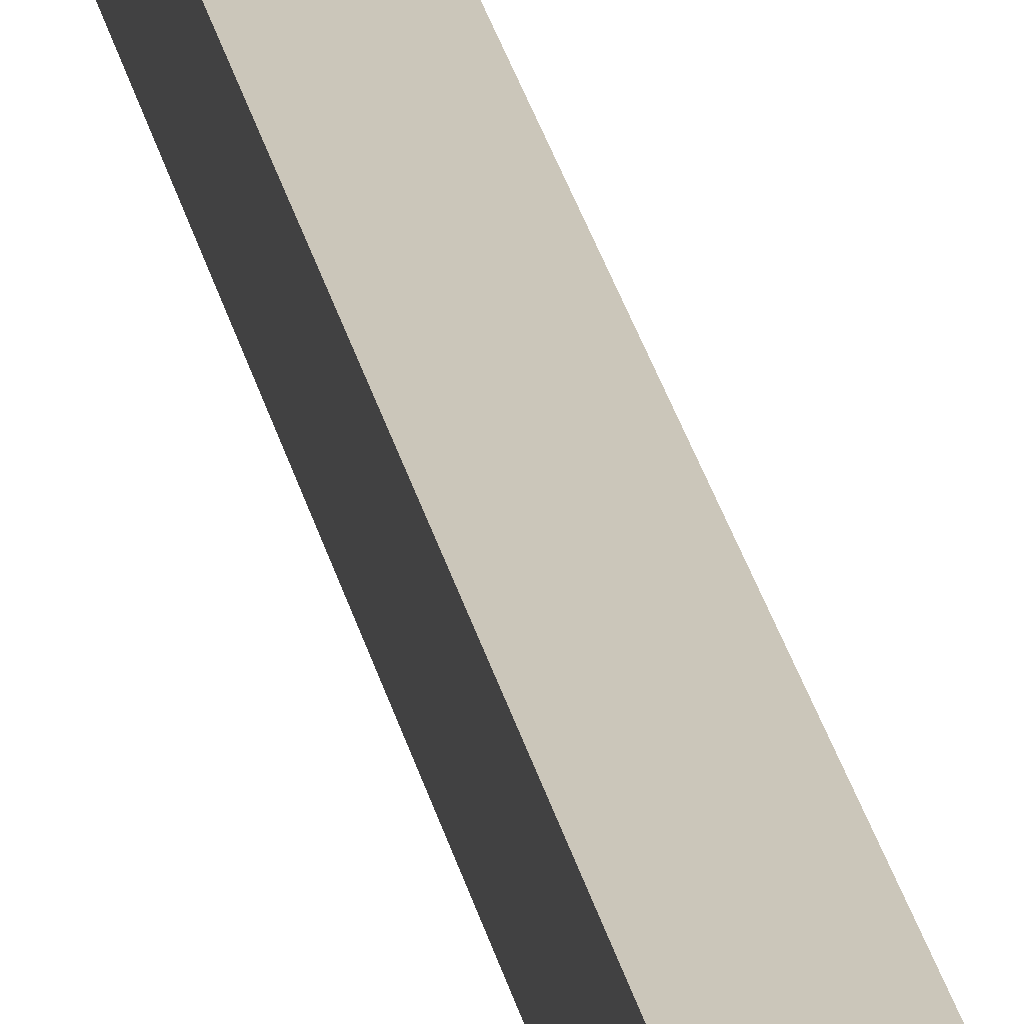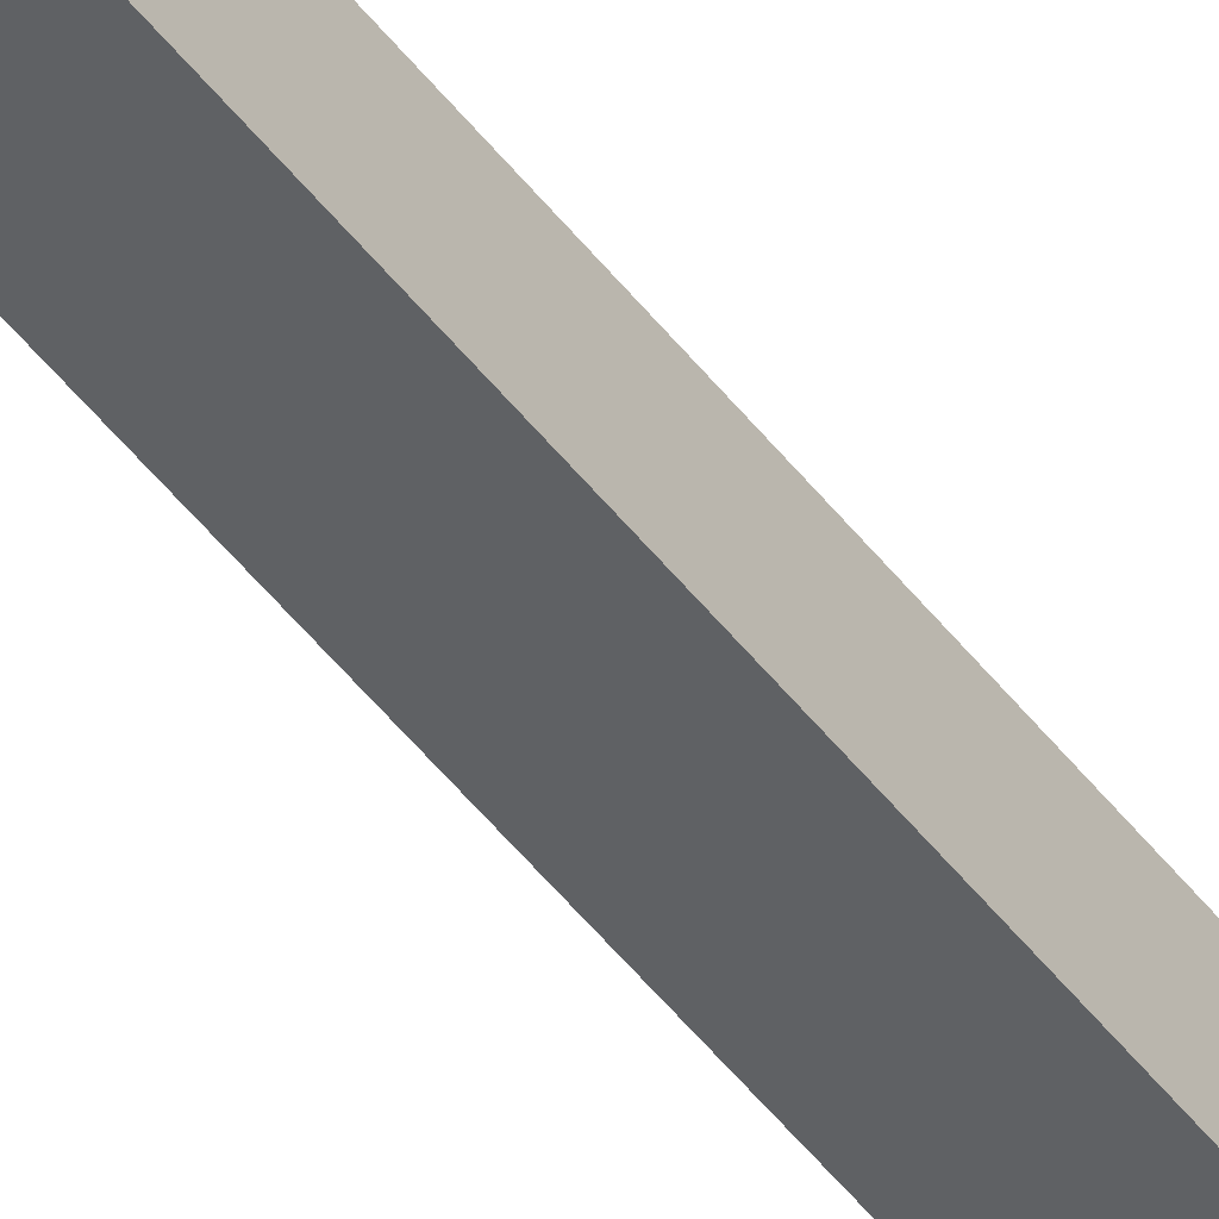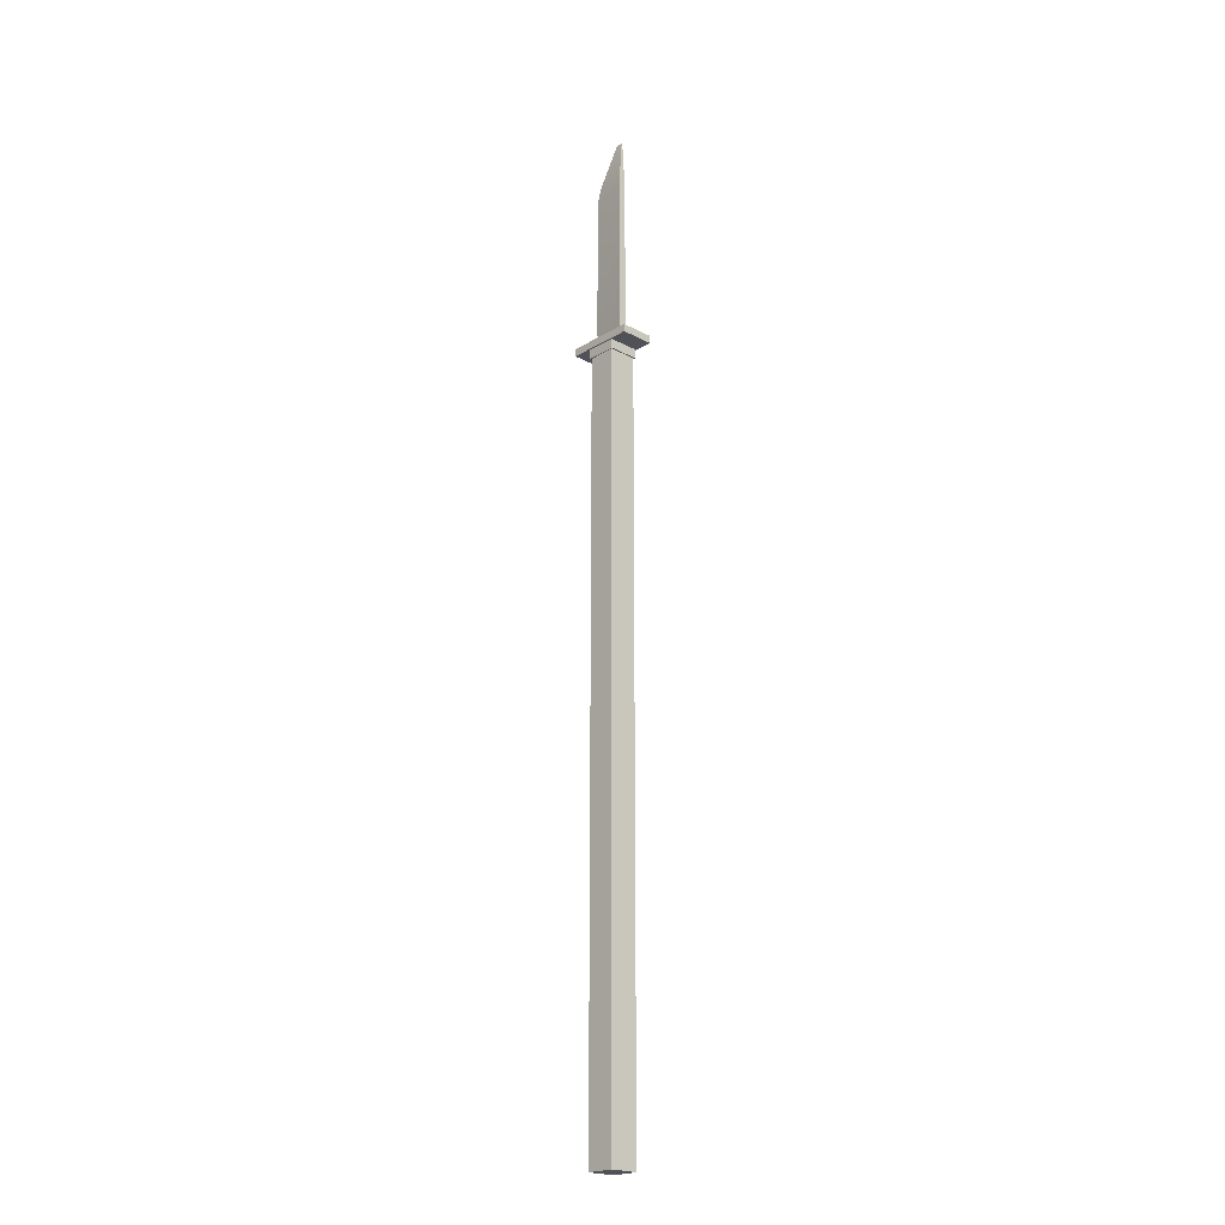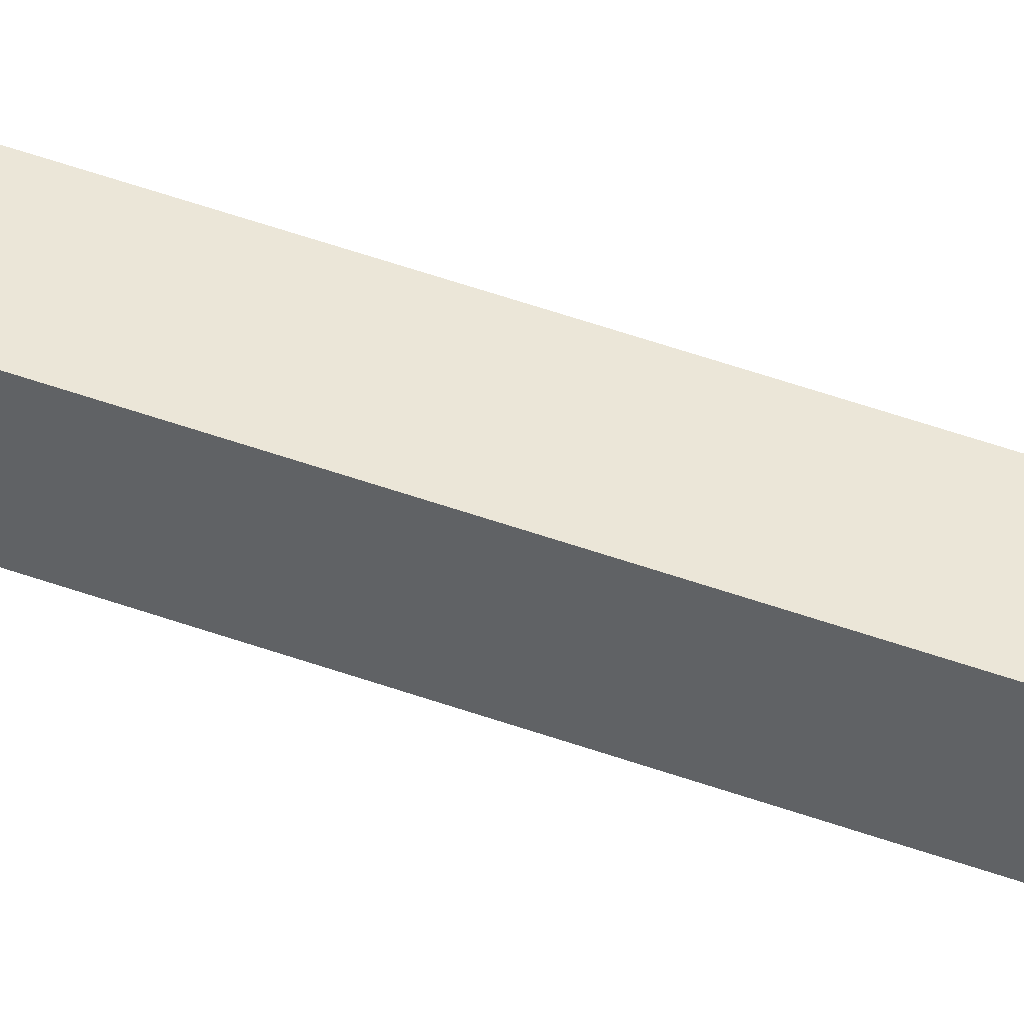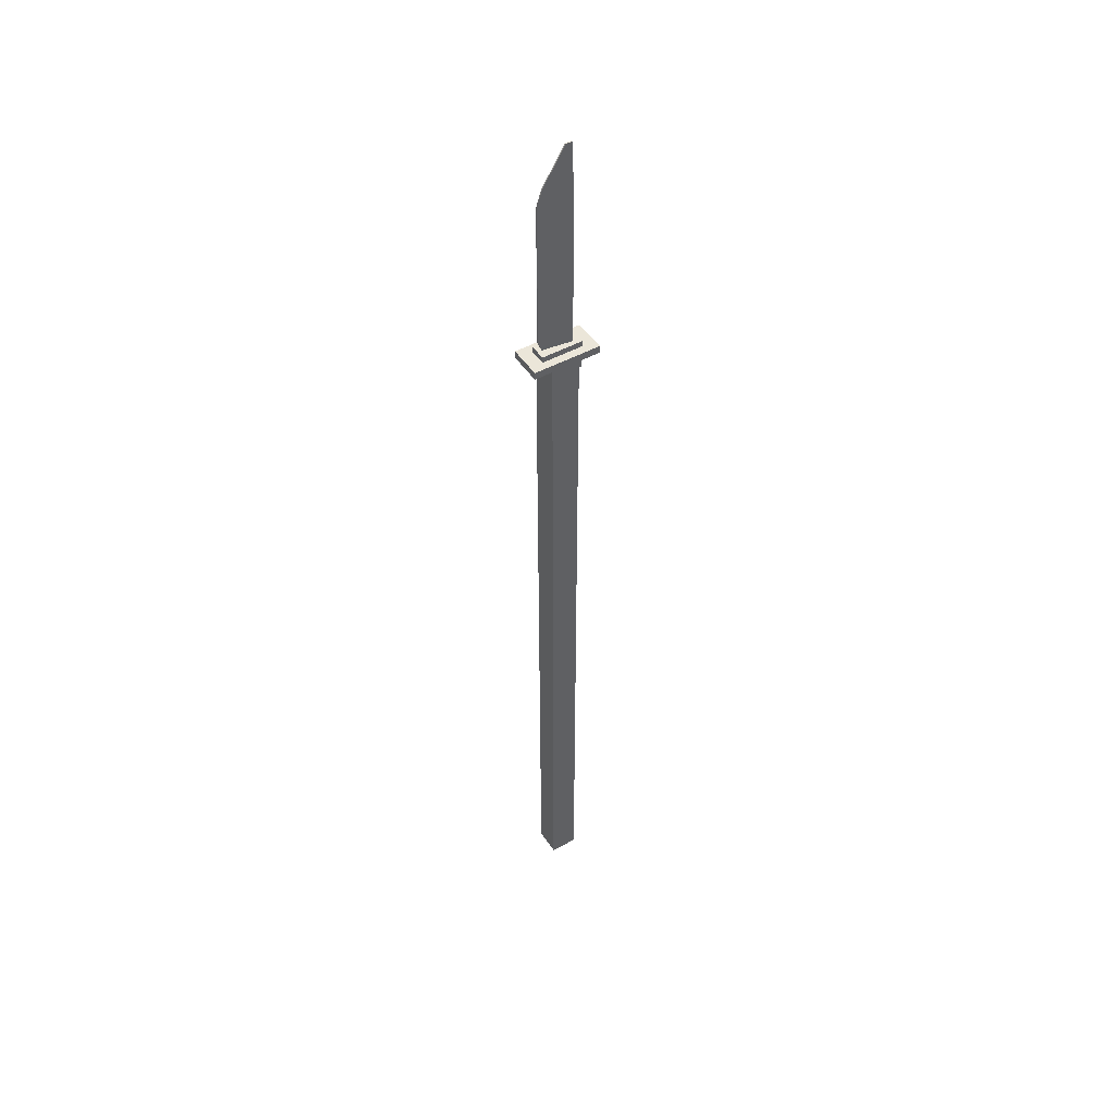
<metadata>
{"format":"obj","ext":"obj","renderer":"f3d","projection":"perspective","resolution":1024,"background":"white","views":[{"elev":21.1,"azim":-9.1,"up":"+Z"},{"elev":-46.7,"azim":-145.2,"up":"+Z"},{"elev":-21.5,"azim":-133.3,"up":"+Y"},{"elev":46.5,"azim":-67.2,"up":"+Z"},{"elev":47.9,"azim":148.2,"up":"+Y"}]}
</metadata>
<code>
o Naginata_Куб.001
v -0.1146 1.645 0.05712
v -0.1146 1.671 0.05712
v -0.1146 1.645 -0.05712
v -0.1146 1.671 -0.05712
v 0.1146 1.645 0.05712
v 0.1146 1.671 0.05712
v 0.1146 1.645 -0.05712
v 0.1146 1.671 -0.05712
v 0.05164 1.613 0.05164
v 0.05164 1.647 0.05164
v -0.05164 1.613 0.05164
v -0.05164 1.647 0.05164
v 0.05164 1.613 -0.05164
v 0.05164 1.647 -0.05164
v -0.05164 1.613 -0.05164
v -0.05164 1.647 -0.05164
v 0.0712 1.691 0.02965
v 0.0712 1.667 0.02965
v -0.0712 1.691 0.02965
v -0.0712 1.667 0.02965
v 0.0712 1.691 -0.02965
v 0.0712 1.667 -0.02965
v -0.0712 1.691 -0.02965
v -0.0712 1.667 -0.02965
v -0.04623 1.666 0.014
v 0.04538 1.666 0.001893
v -0.04623 2.405 0.001708
v -0.02489 2.405 0.001893
v -0.04623 1.724 0.014
v 0.06974 1.724 0.001893
v -0.04623 1.666 -0.014
v 0.04538 1.666 -0.001893
v -0.04623 2.405 -0.001708
v -0.02489 2.405 -0.001893
v -0.04623 1.724 -0.014
v 0.06974 1.724 -0.001893
v -0.04623 2.277 0.01038
v -0.04623 2.223 0.01232
v 0.06974 2.223 0.001893
v 0.05314 2.277 0.001893
v -0.04623 2.223 -0.01232
v -0.04623 2.277 -0.01038
v 0.05314 2.277 -0.001893
v 0.06974 2.223 -0.001893
v -0.04722 -0.9378 0.04722
v -0.04722 -0.81 0.04722
v -0.04722 -0.9378 -0.04722
v -0.04722 -0.81 -0.04722
v 0.04722 -0.9378 0.04722
v 0.04722 -0.81 0.04722
v 0.04722 -0.9378 -0.04722
v 0.04722 -0.81 -0.04722
v -0.04722 -0.6823 0.04722
v -0.04722 -0.6823 -0.04722
v 0.04722 -0.6823 0.04722
v 0.04722 -0.6823 -0.04722
v -0.04722 -0.5546 0.04722
v -0.04722 -0.5546 -0.04722
v 0.04722 -0.5546 0.04722
v 0.04722 -0.5546 -0.04722
v -0.04722 -0.4268 0.04722
v -0.04722 -0.4268 -0.04722
v 0.04722 -0.4268 0.04722
v 0.04722 -0.4268 -0.04722
v -0.04722 -0.2991 0.04722
v -0.04722 -0.2991 -0.04722
v 0.04722 -0.2991 0.04722
v 0.04722 -0.2991 -0.04722
v -0.04722 -0.1713 0.04722
v -0.04722 -0.1713 -0.04722
v 0.04722 -0.1713 0.04722
v 0.04722 -0.1713 -0.04722
v -0.04722 -0.04359 0.04722
v -0.04722 -0.04359 -0.04722
v 0.04722 -0.04359 0.04722
v 0.04722 -0.04359 -0.04722
v -0.04722 0.08415 0.04722
v -0.04722 0.08415 -0.04722
v 0.04722 0.08415 0.04722
v 0.04722 0.08415 -0.04722
v -0.04722 0.2119 0.04722
v -0.04722 0.2119 -0.04722
v 0.04722 0.2119 0.04722
v 0.04722 0.2119 -0.04722
v -0.04722 0.3396 0.04722
v -0.04722 0.3396 -0.04722
v 0.04722 0.3396 0.04722
v 0.04722 0.3396 -0.04722
v -0.04722 0.4674 0.04722
v -0.04722 0.4674 -0.04722
v 0.04722 0.4674 0.04722
v 0.04722 0.4674 -0.04722
v -0.04722 0.5951 0.04722
v -0.04722 0.5951 -0.04722
v 0.04722 0.5951 0.04722
v 0.04722 0.5951 -0.04722
v -0.04722 0.7228 0.04722
v -0.04722 0.7228 -0.04722
v 0.04722 0.7228 0.04722
v 0.04722 0.7228 -0.04722
v -0.04722 0.8506 0.04722
v -0.04722 0.8506 -0.04722
v 0.04722 0.8506 0.04722
v 0.04722 0.8506 -0.04722
v -0.04722 0.9783 0.04722
v -0.04722 0.9783 -0.04722
v 0.04722 0.9783 0.04722
v 0.04722 0.9783 -0.04722
v -0.04722 1.106 0.04722
v -0.04722 1.106 -0.04722
v 0.04722 1.106 0.04722
v 0.04722 1.106 -0.04722
v -0.04722 1.234 0.04722
v -0.04722 1.234 -0.04722
v 0.04722 1.234 0.04722
v 0.04722 1.234 -0.04722
v -0.04722 1.362 0.04722
v -0.04722 1.362 -0.04722
v 0.04722 1.362 0.04722
v 0.04722 1.362 -0.04722
v -0.04722 1.489 0.04722
v -0.04722 1.489 -0.04722
v 0.04722 1.489 0.04722
v 0.04722 1.489 -0.04722
v -0.04722 1.617 0.04722
v -0.04722 1.617 -0.04722
v 0.04722 1.617 0.04722
v 0.04722 1.617 -0.04722
f 2 3 1
f 4 7 3
f 8 5 7
f 6 1 5
f 7 1 3
f 4 6 8
f 10 11 9
f 12 15 11
f 16 13 15
f 14 9 13
f 15 9 11
f 19 18 17
f 23 20 19
f 21 24 23
f 17 22 21
f 17 23 19
f 30 44 39
f 27 42 37
f 26 29 25
f 42 34 43
f 35 32 31
f 28 33 27
f 40 34 28
f 37 28 27
f 29 31 25
f 26 36 30
f 38 35 29
f 36 41 44
f 40 38 39
f 41 43 44
f 42 38 37
f 39 43 40
f 38 30 39
f 46 47 45
f 48 51 47
f 52 49 51
f 50 45 49
f 53 48 46
f 54 52 48
f 56 50 52
f 55 46 50
f 57 54 53
f 58 56 54
f 60 55 56
f 59 53 55
f 61 58 57
f 62 60 58
f 64 59 60
f 63 57 59
f 65 62 61
f 66 64 62
f 68 63 64
f 67 61 63
f 69 66 65
f 70 68 66
f 72 67 68
f 71 65 67
f 73 70 69
f 74 72 70
f 76 71 72
f 75 69 71
f 77 74 73
f 78 76 74
f 80 75 76
f 79 73 75
f 81 78 77
f 82 80 78
f 84 79 80
f 83 77 79
f 85 82 81
f 86 84 82
f 88 83 84
f 87 81 83
f 89 86 85
f 90 88 86
f 92 87 88
f 91 85 87
f 93 90 89
f 94 92 90
f 96 91 92
f 95 89 91
f 97 94 93
f 98 96 94
f 100 95 96
f 99 93 95
f 101 98 97
f 102 100 98
f 104 99 100
f 103 97 99
f 105 102 101
f 106 104 102
f 108 103 104
f 107 101 103
f 109 106 105
f 110 108 106
f 112 107 108
f 111 105 107
f 113 110 109
f 114 112 110
f 116 111 112
f 115 109 111
f 117 114 113
f 118 116 114
f 120 115 116
f 119 113 115
f 121 118 117
f 122 120 118
f 124 119 120
f 123 117 119
f 125 122 121
f 126 124 122
f 128 123 124
f 127 121 123
f 51 45 47
f 2 4 3
f 4 8 7
f 8 6 5
f 6 2 1
f 7 5 1
f 4 2 6
f 10 12 11
f 12 16 15
f 16 14 13
f 14 10 9
f 15 13 9
f 19 20 18
f 23 24 20
f 21 22 24
f 17 18 22
f 17 21 23
f 30 36 44
f 27 33 42
f 26 30 29
f 42 33 34
f 35 36 32
f 28 34 33
f 40 43 34
f 37 40 28
f 29 35 31
f 26 32 36
f 38 41 35
f 36 35 41
f 40 37 38
f 41 42 43
f 42 41 38
f 39 44 43
f 38 29 30
f 46 48 47
f 48 52 51
f 52 50 49
f 50 46 45
f 53 54 48
f 54 56 52
f 56 55 50
f 55 53 46
f 57 58 54
f 58 60 56
f 60 59 55
f 59 57 53
f 61 62 58
f 62 64 60
f 64 63 59
f 63 61 57
f 65 66 62
f 66 68 64
f 68 67 63
f 67 65 61
f 69 70 66
f 70 72 68
f 72 71 67
f 71 69 65
f 73 74 70
f 74 76 72
f 76 75 71
f 75 73 69
f 77 78 74
f 78 80 76
f 80 79 75
f 79 77 73
f 81 82 78
f 82 84 80
f 84 83 79
f 83 81 77
f 85 86 82
f 86 88 84
f 88 87 83
f 87 85 81
f 89 90 86
f 90 92 88
f 92 91 87
f 91 89 85
f 93 94 90
f 94 96 92
f 96 95 91
f 95 93 89
f 97 98 94
f 98 100 96
f 100 99 95
f 99 97 93
f 101 102 98
f 102 104 100
f 104 103 99
f 103 101 97
f 105 106 102
f 106 108 104
f 108 107 103
f 107 105 101
f 109 110 106
f 110 112 108
f 112 111 107
f 111 109 105
f 113 114 110
f 114 116 112
f 116 115 111
f 115 113 109
f 117 118 114
f 118 120 116
f 120 119 115
f 119 117 113
f 121 122 118
f 122 124 120
f 124 123 119
f 123 121 117
f 125 126 122
f 126 128 124
f 128 127 123
f 127 125 121
f 51 49 45

</code>
